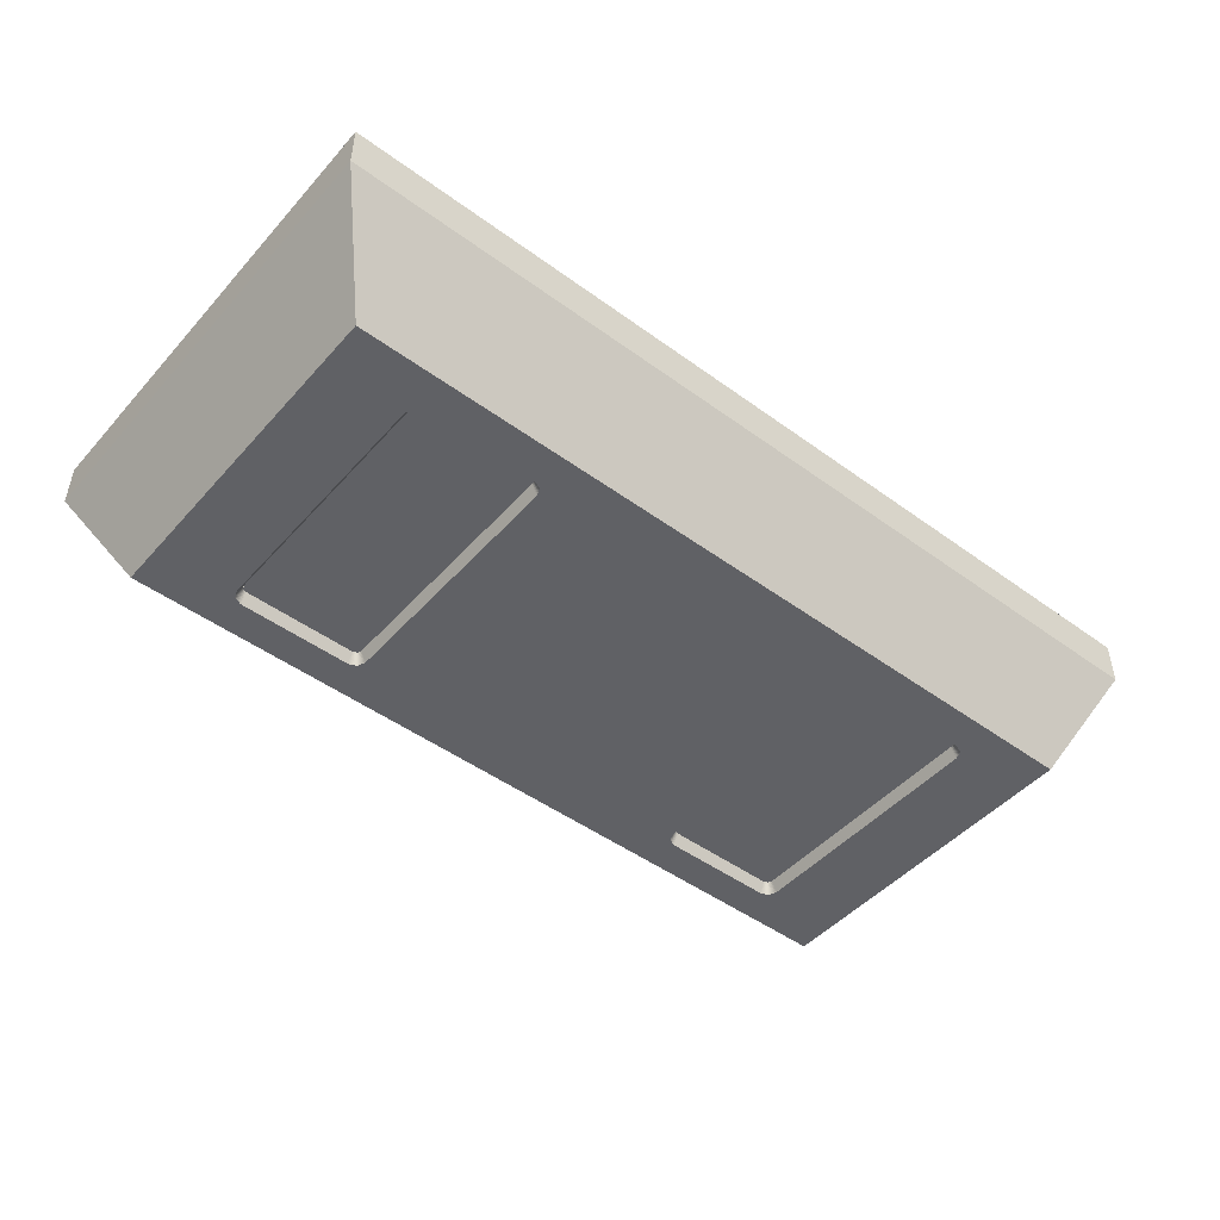
<metadata>
{"format":"obj","ext":"obj","renderer":"f3d","projection":"perspective","resolution":1024,"background":"white","views":[{"elev":-47.7,"azim":-39.4,"up":"+Y"}]}
</metadata>
<code>
v -1 0.35 0.5
v -1 0.25 0.5
v 1 0.25 0.5
v 1 0.35 0.5
v -1 0.35 -0.5
v -1 0.25 -0.5
v -1 0.25 0.5
v -1 0.35 0.5
v 1 0.35 -0.5
v 1 0.25 -0.5
v -1 0.25 -0.5
v -1 0.35 -0.5
v 1 0.35 0.5
v 1 0.25 0.5
v 1 0.25 -0.5
v 1 0.35 -0.5
v 1 0.25 -0.5
v 0.875 0 -0.375
v -0.875 0 -0.375
v -1 0.25 -0.5
v 1 0.25 0.5
v 0.875 0 0.375
v 0.875 0 -0.375
v 1 0.25 -0.5
v -1 0.25 -0.5
v -0.875 0 -0.375
v -0.875 0 0.375
v -1 0.25 0.5
v -1 0.25 0.5
v -0.875 0 0.375
v 0.875 0 0.375
v 1 0.25 0.5
v 0.6875 0.025 0.275
v 0.6874 0.025 0.2766
v 0.6998 0 0.2783
v 0.7 0 0.275
v 0.6874 0.025 0.2766
v 0.6871 0.025 0.2782
v 0.6991 0 0.2815
v 0.6998 0 0.2783
v 0.6871 0.025 0.2782
v 0.6865 0.025 0.2798
v 0.6981 0 0.2846
v 0.6991 0 0.2815
v 0.6865 0.025 0.2798
v 0.6858 0.025 0.2812
v 0.6966 0 0.2875
v 0.6981 0 0.2846
v 0.6858 0.025 0.2812
v 0.6849 0.025 0.2826
v 0.6948 0 0.2902
v 0.6966 0 0.2875
v 0.6849 0.025 0.2826
v 0.6838 0.025 0.2838
v 0.6927 0 0.2927
v 0.6948 0 0.2902
v 0.6838 0.025 0.2838
v 0.6826 0.025 0.2849
v 0.6902 0 0.2948
v 0.6927 0 0.2927
v 0.6826 0.025 0.2849
v 0.6813 0.025 0.2858
v 0.6875 0 0.2967
v 0.6902 0 0.2948
v 0.6813 0.025 0.2858
v 0.6798 0.025 0.2865
v 0.6846 0 0.2981
v 0.6875 0 0.2967
v 0.6798 0.025 0.2865
v 0.6782 0.025 0.2871
v 0.6815 0 0.2991
v 0.6846 0 0.2981
v 0.6782 0.025 0.2871
v 0.6766 0.025 0.2874
v 0.6783 0 0.2998
v 0.6815 0 0.2991
v 0.6766 0.025 0.2874
v 0.675 0.025 0.2875
v 0.675 0 0.3
v 0.6783 0 0.2998
v 0.6875 0.025 0.275
v 0.6838 0.025 0.2838
v 0.675 0.025 0.2875
v 0.7 0 0.3
v 0.6927 0 0.2927
v 0.7 0 0.275
v 0.7 0 0.3
v 0.675 0 0.3
v 0.6927 0 0.2927
v 0.6875 0.025 -0.275
v 0.6874 0.025 -0.2766
v 0.6998 0 -0.2783
v 0.7 0 -0.275
v 0.6874 0.025 -0.2766
v 0.6871 0.025 -0.2782
v 0.6991 0 -0.2815
v 0.6998 0 -0.2783
v 0.6871 0.025 -0.2782
v 0.6865 0.025 -0.2798
v 0.6981 0 -0.2846
v 0.6991 0 -0.2815
v 0.6865 0.025 -0.2798
v 0.6858 0.025 -0.2812
v 0.6966 0 -0.2875
v 0.6981 0 -0.2846
v 0.6858 0.025 -0.2812
v 0.6849 0.025 -0.2826
v 0.6948 0 -0.2902
v 0.6966 0 -0.2875
v 0.6849 0.025 -0.2826
v 0.6838 0.025 -0.2838
v 0.6927 0 -0.2927
v 0.6948 0 -0.2902
v 0.6838 0.025 -0.2838
v 0.6826 0.025 -0.2849
v 0.6902 0 -0.2948
v 0.6927 0 -0.2927
v 0.6826 0.025 -0.2849
v 0.6813 0.025 -0.2858
v 0.6875 0 -0.2967
v 0.6902 0 -0.2948
v 0.6813 0.025 -0.2858
v 0.6798 0.025 -0.2865
v 0.6846 0 -0.2981
v 0.6875 0 -0.2967
v 0.6798 0.025 -0.2865
v 0.6782 0.025 -0.2871
v 0.6815 0 -0.2991
v 0.6846 0 -0.2981
v 0.6782 0.025 -0.2871
v 0.6766 0.025 -0.2874
v 0.6783 0 -0.2998
v 0.6815 0 -0.2991
v 0.6766 0.025 -0.2874
v 0.675 0.025 -0.2875
v 0.675 0 -0.3
v 0.6783 0 -0.2998
v 0.6875 0.025 -0.275
v 0.6838 0.025 -0.2838
v 0.675 0.025 -0.2875
v 0.7 0 -0.3
v 0.6927 0 -0.2927
v 0.7 0 -0.275
v 0.7 0 -0.3
v 0.675 0 -0.3
v 0.6927 0 -0.2927
v 0.4125 0.025 0.275
v 0.4126 0.025 0.2766
v 0.4002 0 0.2783
v 0.4 0 0.275
v 0.4126 0.025 0.2766
v 0.4129 0.025 0.2782
v 0.4009 0 0.2815
v 0.4002 0 0.2783
v 0.4129 0.025 0.2782
v 0.4135 0.025 0.2798
v 0.4019 0 0.2846
v 0.4009 0 0.2815
v 0.4135 0.025 0.2798
v 0.4142 0.025 0.2812
v 0.4033 0 0.2875
v 0.4019 0 0.2846
v 0.4142 0.025 0.2812
v 0.4151 0.025 0.2826
v 0.4052 0 0.2902
v 0.4033 0 0.2875
v 0.4151 0.025 0.2826
v 0.4162 0.025 0.2838
v 0.4073 0 0.2927
v 0.4052 0 0.2902
v 0.4162 0.025 0.2838
v 0.4174 0.025 0.2849
v 0.4098 0 0.2948
v 0.4073 0 0.2927
v 0.4174 0.025 0.2849
v 0.4188 0.025 0.2858
v 0.4125 0 0.2967
v 0.4098 0 0.2948
v 0.4188 0.025 0.2858
v 0.4202 0.025 0.2865
v 0.4154 0 0.2981
v 0.4125 0 0.2967
v 0.4202 0.025 0.2865
v 0.4218 0.025 0.2871
v 0.4185 0 0.2991
v 0.4154 0 0.2981
v 0.4218 0.025 0.2871
v 0.4234 0.025 0.2874
v 0.4217 0 0.2998
v 0.4185 0 0.2991
v 0.4234 0.025 0.2874
v 0.425 0.025 0.2875
v 0.425 0 0.3
v 0.4217 0 0.2998
v 0.4125 0.025 0.275
v 0.4162 0.025 0.2838
v 0.425 0.025 0.2875
v 0.4 0 0.3
v 0.4073 0 0.2927
v 0.4 0 0.275
v 0.4 0 0.3
v 0.425 0 0.3
v 0.4073 0 0.2927
v 0.4125 0.025 -0.275
v 0.4126 0.025 -0.2766
v 0.4002 0 -0.2783
v 0.4 0 -0.275
v 0.4126 0.025 -0.2766
v 0.4129 0.025 -0.2782
v 0.4009 0 -0.2815
v 0.4002 0 -0.2783
v 0.4129 0.025 -0.2782
v 0.4135 0.025 -0.2798
v 0.4019 0 -0.2846
v 0.4009 0 -0.2815
v 0.4135 0.025 -0.2798
v 0.4142 0.025 -0.2812
v 0.4033 0 -0.2875
v 0.4019 0 -0.2846
v 0.4142 0.025 -0.2812
v 0.4151 0.025 -0.2826
v 0.4052 0 -0.2902
v 0.4033 0 -0.2875
v 0.4151 0.025 -0.2826
v 0.4162 0.025 -0.2838
v 0.4073 0 -0.2927
v 0.4052 0 -0.2902
v 0.4162 0.025 -0.2838
v 0.4174 0.025 -0.2849
v 0.4098 0 -0.2948
v 0.4073 0 -0.2927
v 0.4174 0.025 -0.2849
v 0.4188 0.025 -0.2858
v 0.4125 0 -0.2967
v 0.4098 0 -0.2948
v 0.4188 0.025 -0.2858
v 0.4202 0.025 -0.2865
v 0.4154 0 -0.2981
v 0.4125 0 -0.2967
v 0.4202 0.025 -0.2865
v 0.4218 0.025 -0.2871
v 0.4185 0 -0.2991
v 0.4154 0 -0.2981
v 0.4218 0.025 -0.2871
v 0.4234 0.025 -0.2874
v 0.4217 0 -0.2998
v 0.4185 0 -0.2991
v 0.4234 0.025 -0.2874
v 0.425 0.025 -0.2875
v 0.425 0 -0.3
v 0.4217 0 -0.2998
v 0.4125 0.025 -0.275
v 0.4162 0.025 -0.2838
v 0.425 0.025 -0.2875
v 0.4 0 -0.3
v 0.4073 0 -0.2927
v 0.4 0 -0.275
v 0.4 0 -0.3
v 0.425 0 -0.3
v 0.4073 0 -0.2927
v 0.675 0 -0.3
v 0.675 0.025 -0.2875
v 0.425 0.025 -0.2875
v 0.425 0 -0.3
v 0.6875 0.025 -0.275
v 0.7 0 -0.275
v 0.7 0 0.275
v 0.6875 0.025 0.275
v 0.4125 0.025 -0.275
v 0.4 0 -0.275
v 0.4 0 0.275
v 0.4125 0.025 0.275
v 0.675 0 0.3
v 0.675 0.025 0.2875
v 0.425 0.025 0.2875
v 0.425 0 0.3
v 0.675 0.025 0.2875
v 0.425 0.025 0.2875
v 0.4125 0.025 0.275
v 0.6875 0.025 0.275
v 0.6875 0.025 -0.275
v 0.6875 0.025 0.275
v 0.4125 0.025 0.275
v 0.4125 0.025 -0.275
v 0.6875 0.025 -0.275
v 0.4125 0.025 -0.275
v 0.425 0.025 -0.2875
v 0.675 0.025 -0.2875
v -0.4125 0.025 0.275
v -0.4126 0.025 0.2766
v -0.4002 0 0.2783
v -0.4 0 0.275
v -0.4126 0.025 0.2766
v -0.4129 0.025 0.2782
v -0.4009 0 0.2815
v -0.4002 0 0.2783
v -0.4129 0.025 0.2782
v -0.4135 0.025 0.2798
v -0.4019 0 0.2846
v -0.4009 0 0.2815
v -0.4135 0.025 0.2798
v -0.4142 0.025 0.2812
v -0.4033 0 0.2875
v -0.4019 0 0.2846
v -0.4142 0.025 0.2812
v -0.4151 0.025 0.2826
v -0.4052 0 0.2902
v -0.4033 0 0.2875
v -0.4151 0.025 0.2826
v -0.4162 0.025 0.2838
v -0.4073 0 0.2927
v -0.4052 0 0.2902
v -0.4162 0.025 0.2838
v -0.4174 0.025 0.2849
v -0.4098 0 0.2948
v -0.4073 0 0.2927
v -0.4174 0.025 0.2849
v -0.4188 0.025 0.2858
v -0.4125 0 0.2967
v -0.4098 0 0.2948
v -0.4188 0.025 0.2858
v -0.4202 0.025 0.2865
v -0.4154 0 0.2981
v -0.4125 0 0.2967
v -0.4202 0.025 0.2865
v -0.4218 0.025 0.2871
v -0.4185 0 0.2991
v -0.4154 0 0.2981
v -0.4218 0.025 0.2871
v -0.4234 0.025 0.2874
v -0.4217 0 0.2998
v -0.4185 0 0.2991
v -0.4234 0.025 0.2874
v -0.425 0.025 0.2875
v -0.425 0 0.3
v -0.4217 0 0.2998
v -0.4125 0.025 0.275
v -0.4162 0.025 0.2838
v -0.425 0.025 0.2875
v -0.4 0 0.3
v -0.4073 0 0.2927
v -0.4 0 0.275
v -0.4 0 0.3
v -0.425 0 0.3
v -0.4073 0 0.2927
v -0.4125 0.025 -0.275
v -0.4126 0.025 -0.2766
v -0.4002 0 -0.2783
v -0.4 0 -0.275
v -0.4126 0.025 -0.2766
v -0.4129 0.025 -0.2782
v -0.4009 0 -0.2815
v -0.4002 0 -0.2783
v -0.4129 0.025 -0.2782
v -0.4135 0.025 -0.2798
v -0.4019 0 -0.2846
v -0.4009 0 -0.2815
v -0.4135 0.025 -0.2798
v -0.4142 0.025 -0.2812
v -0.4033 0 -0.2875
v -0.4019 0 -0.2846
v -0.4142 0.025 -0.2812
v -0.4151 0.025 -0.2826
v -0.4052 0 -0.2902
v -0.4033 0 -0.2875
v -0.4151 0.025 -0.2826
v -0.4162 0.025 -0.2838
v -0.4073 0 -0.2927
v -0.4052 0 -0.2902
v -0.4162 0.025 -0.2838
v -0.4174 0.025 -0.2849
v -0.4098 0 -0.2948
v -0.4073 0 -0.2927
v -0.4174 0.025 -0.2849
v -0.4188 0.025 -0.2858
v -0.4125 0 -0.2967
v -0.4098 0 -0.2948
v -0.4188 0.025 -0.2858
v -0.4202 0.025 -0.2865
v -0.4154 0 -0.2981
v -0.4125 0 -0.2967
v -0.4202 0.025 -0.2865
v -0.4218 0.025 -0.2871
v -0.4185 0 -0.2991
v -0.4154 0 -0.2981
v -0.4218 0.025 -0.2871
v -0.4234 0.025 -0.2874
v -0.4217 0 -0.2998
v -0.4185 0 -0.2991
v -0.4234 0.025 -0.2874
v -0.425 0.025 -0.2875
v -0.425 0 -0.3
v -0.4217 0 -0.2998
v -0.4125 0.025 -0.275
v -0.4162 0.025 -0.2838
v -0.425 0.025 -0.2875
v -0.4 0 -0.3
v -0.4073 0 -0.2927
v -0.4 0 -0.275
v -0.4 0 -0.3
v -0.425 0 -0.3
v -0.4073 0 -0.2927
v -0.6875 0.025 0.275
v -0.6874 0.025 0.2766
v -0.6998 0 0.2783
v -0.7 0 0.275
v -0.6874 0.025 0.2766
v -0.6871 0.025 0.2782
v -0.6991 0 0.2815
v -0.6998 0 0.2783
v -0.6871 0.025 0.2782
v -0.6865 0.025 0.2798
v -0.6981 0 0.2846
v -0.6991 0 0.2815
v -0.6865 0.025 0.2798
v -0.6858 0.025 0.2812
v -0.6966 0 0.2875
v -0.6981 0 0.2846
v -0.6858 0.025 0.2812
v -0.6849 0.025 0.2826
v -0.6948 0 0.2902
v -0.6966 0 0.2875
v -0.6849 0.025 0.2826
v -0.6838 0.025 0.2838
v -0.6927 0 0.2927
v -0.6948 0 0.2902
v -0.6838 0.025 0.2838
v -0.6826 0.025 0.2849
v -0.6902 0 0.2948
v -0.6927 0 0.2927
v -0.6826 0.025 0.2849
v -0.6813 0.025 0.2858
v -0.6875 0 0.2967
v -0.6902 0 0.2948
v -0.6813 0.025 0.2858
v -0.6798 0.025 0.2865
v -0.6846 0 0.2981
v -0.6875 0 0.2967
v -0.6798 0.025 0.2865
v -0.6782 0.025 0.2871
v -0.6815 0 0.2991
v -0.6846 0 0.2981
v -0.6782 0.025 0.2871
v -0.6766 0.025 0.2874
v -0.6783 0 0.2998
v -0.6815 0 0.2991
v -0.6766 0.025 0.2874
v -0.675 0.025 0.2875
v -0.675 0 0.3
v -0.6783 0 0.2998
v -0.6875 0.025 0.275
v -0.6838 0.025 0.2838
v -0.675 0.025 0.2875
v -0.7 0 0.3
v -0.6927 0 0.2927
v -0.7 0 0.275
v -0.7 0 0.3
v -0.675 0 0.3
v -0.6927 0 0.2927
v -0.6875 0.025 -0.275
v -0.6874 0.025 -0.2766
v -0.6998 0 -0.2783
v -0.7 0 -0.275
v -0.6874 0.025 -0.2766
v -0.6871 0.025 -0.2782
v -0.6991 0 -0.2815
v -0.6998 0 -0.2783
v -0.6871 0.025 -0.2782
v -0.6865 0.025 -0.2798
v -0.6981 0 -0.2846
v -0.6991 0 -0.2815
v -0.6865 0.025 -0.2798
v -0.6858 0.025 -0.2812
v -0.6966 0 -0.2875
v -0.6981 0 -0.2846
v -0.6858 0.025 -0.2812
v -0.6849 0.025 -0.2826
v -0.6948 0 -0.2902
v -0.6966 0 -0.2875
v -0.6849 0.025 -0.2826
v -0.6838 0.025 -0.2838
v -0.6927 0 -0.2927
v -0.6948 0 -0.2902
v -0.6838 0.025 -0.2838
v -0.6826 0.025 -0.2849
v -0.6902 0 -0.2948
v -0.6927 0 -0.2927
v -0.6826 0.025 -0.2849
v -0.6813 0.025 -0.2858
v -0.6875 0 -0.2967
v -0.6902 0 -0.2948
v -0.6813 0.025 -0.2858
v -0.6798 0.025 -0.2865
v -0.6846 0 -0.2981
v -0.6875 0 -0.2967
v -0.6798 0.025 -0.2865
v -0.6782 0.025 -0.2871
v -0.6815 0 -0.2991
v -0.6846 0 -0.2981
v -0.6782 0.025 -0.2871
v -0.6766 0.025 -0.2874
v -0.6783 0 -0.2998
v -0.6815 0 -0.2991
v -0.6766 0.025 -0.2874
v -0.675 0.025 -0.2875
v -0.675 0 -0.3
v -0.6783 0 -0.2998
v -0.6875 0.025 -0.275
v -0.6838 0.025 -0.2838
v -0.675 0.025 -0.2875
v -0.7 0 -0.3
v -0.6927 0 -0.2927
v -0.7 0 -0.275
v -0.7 0 -0.3
v -0.675 0 -0.3
v -0.6927 0 -0.2927
v -0.425 0 -0.3
v -0.425 0.025 -0.2875
v -0.675 0.025 -0.2875
v -0.675 0 -0.3
v -0.4125 0.025 -0.275
v -0.4 0 -0.275
v -0.4 0 0.275
v -0.4125 0.025 0.275
v -0.6875 0.025 -0.275
v -0.7 0 -0.275
v -0.7 0 0.275
v -0.6875 0.025 0.275
v -0.425 0 0.3
v -0.425 0.025 0.2875
v -0.675 0.025 0.2875
v -0.675 0 0.3
v -0.425 0.025 0.2875
v -0.675 0.025 0.2875
v -0.6875 0.025 0.275
v -0.4125 0.025 0.275
v -0.4125 0.025 -0.275
v -0.4125 0.025 0.275
v -0.6875 0.025 0.275
v -0.6875 0.025 -0.275
v -0.4125 0.025 -0.275
v -0.6875 0.025 -0.275
v -0.675 0.025 -0.2875
v -0.425 0.025 -0.2875
v -0.7 0 0.3
v -0.875 0 0.375
v -0.7 0 0.275
v 0.875 0 0.375
v 0.7 0 0.3
v 0.7 0 0.275
v 0.7 0 -0.3
v 0.875 0 -0.375
v 0.7 0 -0.275
v 0.875 0 -0.375
v 0.7 0 -0.3
v 0.675 0 -0.3
v 0.875 0 -0.375
v 0.675 0 -0.3
v 0.425 0 -0.3
v 0.875 0 -0.375
v 0.425 0 -0.3
v 0.4 0 -0.3
v 0.875 0 0.375
v 0.7 0 0.275
v 0.7 0 -0.275
v 0.875 0 -0.375
v 0.7 0 0.3
v 0.875 0 0.375
v 0.675 0 0.3
v 0.675 0 0.3
v 0.875 0 0.375
v 0.425 0 0.3
v 0.425 0 0.3
v 0.875 0 0.375
v 0.4 0 0.3
v -0.875 0 -0.375
v -0.7 0 -0.3
v -0.7 0 -0.275
v -0.7 0 -0.3
v -0.875 0 -0.375
v -0.675 0 -0.3
v -0.675 0 -0.3
v -0.875 0 -0.375
v -0.425 0 -0.3
v -0.425 0 -0.3
v -0.875 0 -0.375
v -0.4 0 -0.3
v -0.7 0 -0.275
v -0.7 0 0.275
v -0.875 0 0.375
v -0.875 0 -0.375
v -0.875 0 0.375
v -0.7 0 0.3
v -0.675 0 0.3
v -0.875 0 0.375
v -0.675 0 0.3
v -0.425 0 0.3
v -0.875 0 0.375
v -0.425 0 0.3
v -0.4 0 0.3
v -0.875 0 0.375
v -0.4 0 0.3
v 0.4 0 0.3
v 0.875 0 0.375
v 0.4 0 -0.3
v -0.4 0 -0.3
v -0.875 0 -0.375
v 0.875 0 -0.375
v -0.4 0 -0.275
v -0.4 0 -0.3
v 0.4 0 -0.3
v 0.4 0 -0.275
v 0.4 0 0.3
v -0.4 0 0.3
v -0.4 0 0.275
v 0.4 0 0.275
v -0.4 0 0.275
v -0.4 0 -0.275
v 0.4 0 -0.275
v 0.4 0 0.275
v -1 0.35 0.5
v -0.95 0.35 0.45
v -0.95 0.35 -0.45
v -1 0.35 -0.5
v 1 0.35 0.5
v 0.95 0.35 0.45
v -0.95 0.35 0.45
v -1 0.35 0.5
v -1 0.35 -0.5
v -0.95 0.35 -0.45
v 0.95 0.35 -0.45
v 1 0.35 -0.5
v 1 0.35 -0.5
v 0.95 0.35 -0.45
v 0.95 0.35 0.45
v 1 0.35 0.5
v -0.95 0.4 0.45
v -0.95 0.35 0.45
v 0.95 0.35 0.45
v 0.95 0.4 0.45
v -0.95 0.4 -0.45
v -0.95 0.35 -0.45
v -0.95 0.35 0.45
v -0.95 0.4 0.45
v 0.95 0.4 -0.45
v 0.95 0.35 -0.45
v -0.95 0.35 -0.45
v -0.95 0.4 -0.45
v 0.95 0.4 0.45
v 0.95 0.35 0.45
v 0.95 0.35 -0.45
v 0.95 0.4 -0.45
v -0.95 0.4 -0.45
v -0.8 0.4 -0.3
v 0.8 0.4 -0.3
v 0.95 0.4 -0.45
v 0.95 0.4 -0.45
v 0.8 0.4 -0.3
v 0.8 0.4 0.3
v 0.95 0.4 0.45
v -0.95 0.4 0.45
v -0.8 0.4 0.3
v -0.8 0.4 -0.3
v -0.95 0.4 -0.45
v 0.95 0.4 0.45
v 0.8 0.4 0.3
v -0.8 0.4 0.3
v -0.95 0.4 0.45
v -0.8 0.1375 0.3
v 0.8 0.1375 0.3
v 0.8 0.1375 -0.3
v -0.8 0.1375 -0.3
v -0.8 0.1375 0.3
v -0.8 0.4 0.3
v 0.8 0.4 0.3
v 0.8 0.1375 0.3
v -0.8 0.1375 -0.3
v -0.8 0.4 -0.3
v -0.8 0.4 0.3
v -0.8 0.1375 0.3
v 0.8 0.1375 -0.3
v 0.8 0.4 -0.3
v -0.8 0.4 -0.3
v -0.8 0.1375 -0.3
v 0.8 0.1375 0.3
v 0.8 0.4 0.3
v 0.8 0.4 -0.3
v 0.8 0.1375 -0.3
g mesh6805921
f 1 2 3
f 3 4 1
f 5 6 7
f 7 8 5
f 9 10 11
f 11 12 9
f 13 14 15
f 15 16 13
g mesh6805923
f 17 18 19
f 19 20 17
f 21 22 23
f 23 24 21
f 25 26 27
f 27 28 25
f 29 30 31
f 31 32 29
g mesh6805926
f 33 35 34
f 35 33 36
f 37 39 38
f 39 37 40
f 41 43 42
f 43 41 44
f 45 47 46
f 47 45 48
f 49 51 50
f 51 49 52
f 53 55 54
f 55 53 56
f 57 59 58
f 59 57 60
f 61 63 62
f 63 61 64
f 65 67 66
f 67 65 68
f 69 71 70
f 71 69 72
f 73 75 74
f 75 73 76
f 77 79 78
f 79 77 80
g mesh6805929
f 81 82 83
g mesh6805932
f 84 85 86
f 87 88 89
g mesh6805934
f 90 91 92
f 92 93 90
f 94 95 96
f 96 97 94
f 98 99 100
f 100 101 98
f 102 103 104
f 104 105 102
f 106 107 108
f 108 109 106
f 110 111 112
f 112 113 110
f 114 115 116
f 116 117 114
f 118 119 120
f 120 121 118
f 122 123 124
f 124 125 122
f 126 127 128
f 128 129 126
f 130 131 132
f 132 133 130
f 134 135 136
f 136 137 134
g mesh6805937
f 138 140 139
g mesh6805940
f 141 143 142
f 144 146 145
g mesh6805942
f 147 148 149
f 149 150 147
f 151 152 153
f 153 154 151
f 155 156 157
f 157 158 155
f 159 160 161
f 161 162 159
f 163 164 165
f 165 166 163
f 167 168 169
f 169 170 167
f 171 172 173
f 173 174 171
f 175 176 177
f 177 178 175
f 179 180 181
f 181 182 179
f 183 184 185
f 185 186 183
f 187 188 189
f 189 190 187
f 191 192 193
f 193 194 191
g mesh6805945
f 195 197 196
g mesh6805948
f 198 200 199
f 201 203 202
g mesh6805951
f 204 206 205
f 206 204 207
f 208 210 209
f 210 208 211
f 212 214 213
f 214 212 215
f 216 218 217
f 218 216 219
f 220 222 221
f 222 220 223
f 224 226 225
f 226 224 227
f 228 230 229
f 230 228 231
f 232 234 233
f 234 232 235
f 236 238 237
f 238 236 239
f 240 242 241
f 242 240 243
f 244 246 245
f 246 244 247
f 248 250 249
f 250 248 251
g mesh6805954
f 252 253 254
g mesh6805957
f 255 256 257
f 258 259 260
g mesh6805960
f 261 262 263
f 263 264 261
g mesh6805962
f 265 266 267
f 267 268 265
g mesh6805964
f 269 271 270
f 271 269 272
g mesh6805966
f 273 275 274
f 275 273 276
f 277 278 279
f 279 280 277
f 281 282 283
f 283 284 281
f 285 286 287
f 287 288 285
g mesh6805969
f 289 291 290
f 291 289 292
f 293 295 294
f 295 293 296
f 297 299 298
f 299 297 300
f 301 303 302
f 303 301 304
f 305 307 306
f 307 305 308
f 309 311 310
f 311 309 312
f 313 315 314
f 315 313 316
f 317 319 318
f 319 317 320
f 321 323 322
f 323 321 324
f 325 327 326
f 327 325 328
f 329 331 330
f 331 329 332
f 333 335 334
f 335 333 336
g mesh6805972
f 337 338 339
g mesh6805975
f 340 341 342
f 343 344 345
g mesh6805977
f 346 347 348
f 348 349 346
f 350 351 352
f 352 353 350
f 354 355 356
f 356 357 354
f 358 359 360
f 360 361 358
f 362 363 364
f 364 365 362
f 366 367 368
f 368 369 366
f 370 371 372
f 372 373 370
f 374 375 376
f 376 377 374
f 378 379 380
f 380 381 378
f 382 383 384
f 384 385 382
f 386 387 388
f 388 389 386
f 390 391 392
f 392 393 390
g mesh6805980
f 394 396 395
g mesh6805983
f 397 399 398
f 400 402 401
g mesh6805985
f 403 404 405
f 405 406 403
f 407 408 409
f 409 410 407
f 411 412 413
f 413 414 411
f 415 416 417
f 417 418 415
f 419 420 421
f 421 422 419
f 423 424 425
f 425 426 423
f 427 428 429
f 429 430 427
f 431 432 433
f 433 434 431
f 435 436 437
f 437 438 435
f 439 440 441
f 441 442 439
f 443 444 445
f 445 446 443
f 447 448 449
f 449 450 447
g mesh6805988
f 451 453 452
g mesh6805991
f 454 456 455
f 457 459 458
g mesh6805994
f 460 462 461
f 462 460 463
f 464 466 465
f 466 464 467
f 468 470 469
f 470 468 471
f 472 474 473
f 474 472 475
f 476 478 477
f 478 476 479
f 480 482 481
f 482 480 483
f 484 486 485
f 486 484 487
f 488 490 489
f 490 488 491
f 492 494 493
f 494 492 495
f 496 498 497
f 498 496 499
f 500 502 501
f 502 500 503
f 504 506 505
f 506 504 507
g mesh6805997
f 508 509 510
g mesh6806000
f 511 512 513
f 514 515 516
g mesh6806003
f 517 518 519
f 519 520 517
g mesh6806005
f 521 522 523
f 523 524 521
g mesh6806007
f 525 527 526
f 527 525 528
g mesh6806009
f 529 531 530
f 531 529 532
f 533 534 535
f 535 536 533
f 537 538 539
f 539 540 537
f 541 542 543
f 543 544 541
g mesh6806011
f 545 546 547
f 548 549 550
f 551 552 553
f 554 555 556
f 557 558 559
f 560 561 562
f 563 564 565
f 565 566 563
f 567 568 569
f 570 571 572
f 573 574 575
g mesh6806012
f 576 577 578
f 579 580 581
f 582 583 584
f 585 586 587
f 588 589 590
f 590 591 588
f 592 593 594
f 595 596 597
f 598 599 600
g mesh6806013
f 601 602 603
f 603 604 601
f 605 606 607
f 607 608 605
f 609 610 611
f 611 612 609
f 613 614 615
f 615 616 613
f 617 618 619
f 619 620 617
g mesh6806014
f 621 622 623
f 623 624 621
f 625 626 627
f 627 628 625
f 629 630 631
f 631 632 629
f 633 634 635
f 635 636 633
g mesh6806016
f 637 638 639
f 639 640 637
f 641 642 643
f 643 644 641
f 645 646 647
f 647 648 645
f 649 650 651
f 651 652 649
g mesh6806018
f 653 654 655
f 655 656 653
f 657 658 659
f 659 660 657
f 661 662 663
f 663 664 661
f 665 666 667
f 667 668 665
g mesh6806020
f 669 670 671
f 671 672 669
f 673 674 675
f 675 676 673
f 677 678 679
f 679 680 677
f 681 682 683
f 683 684 681
f 685 686 687
f 687 688 685

</code>
